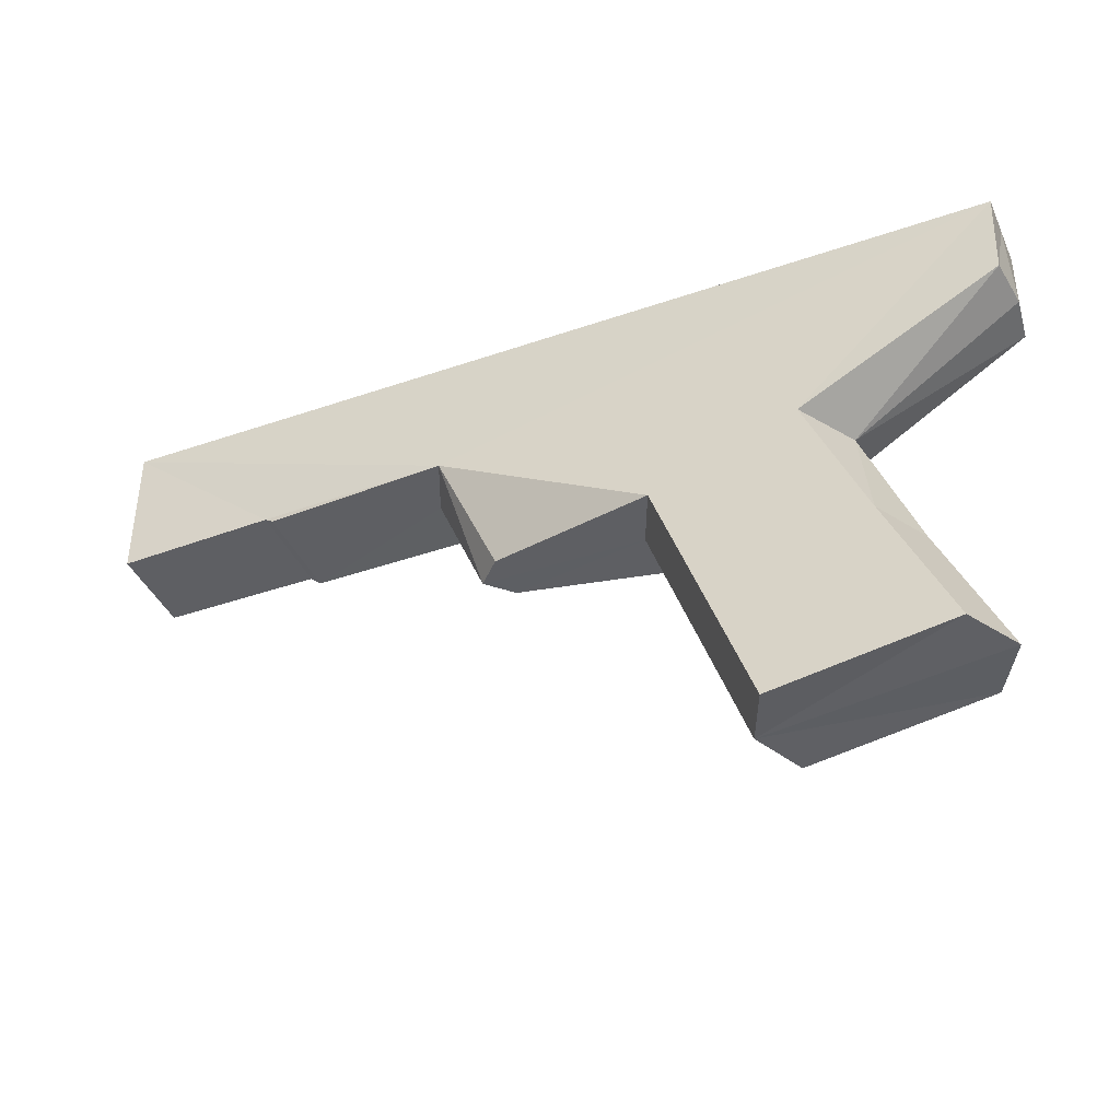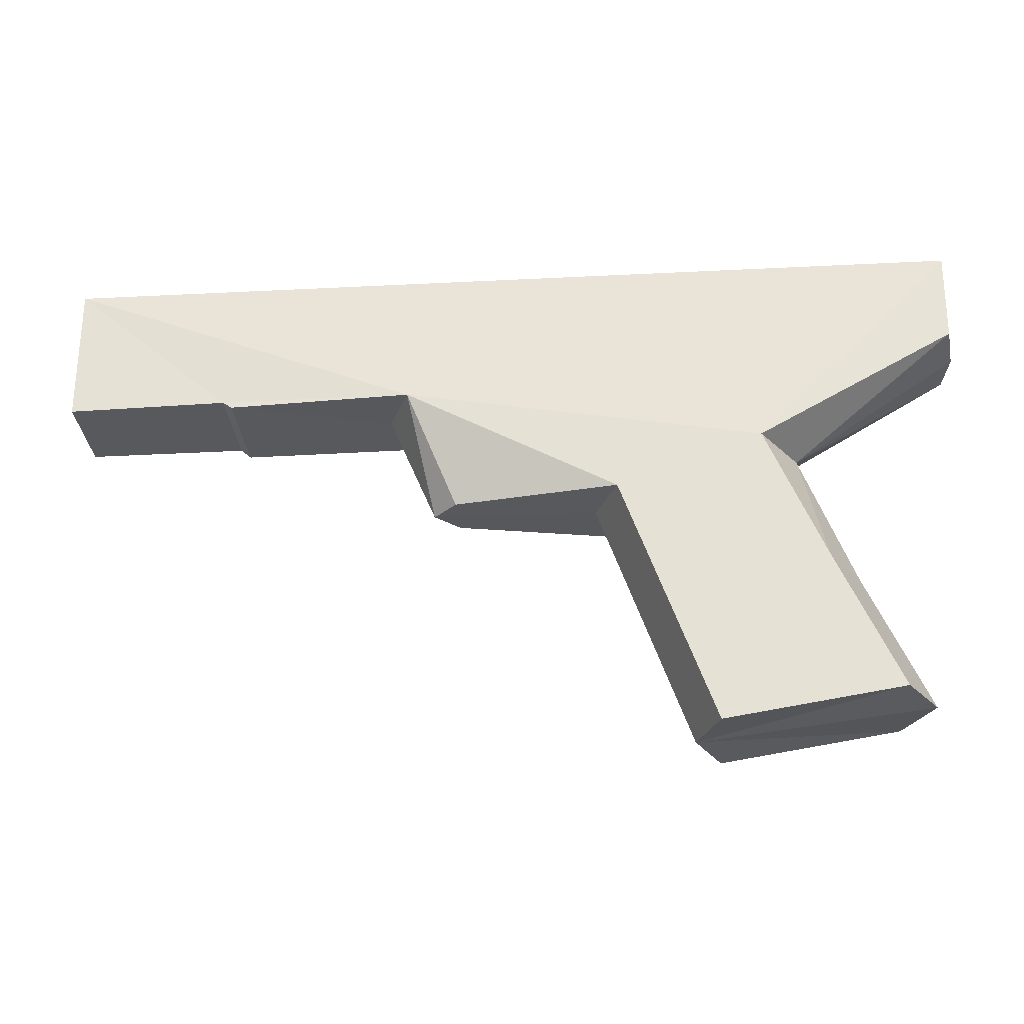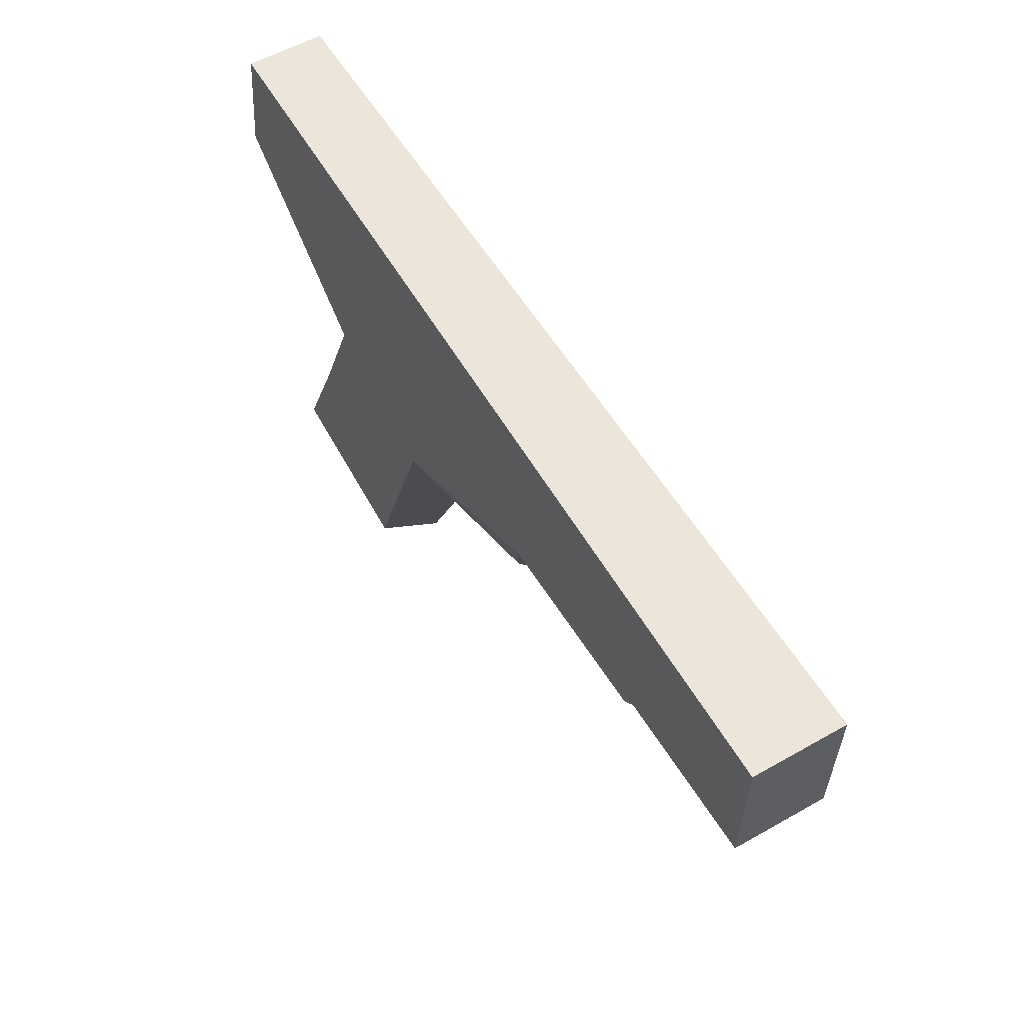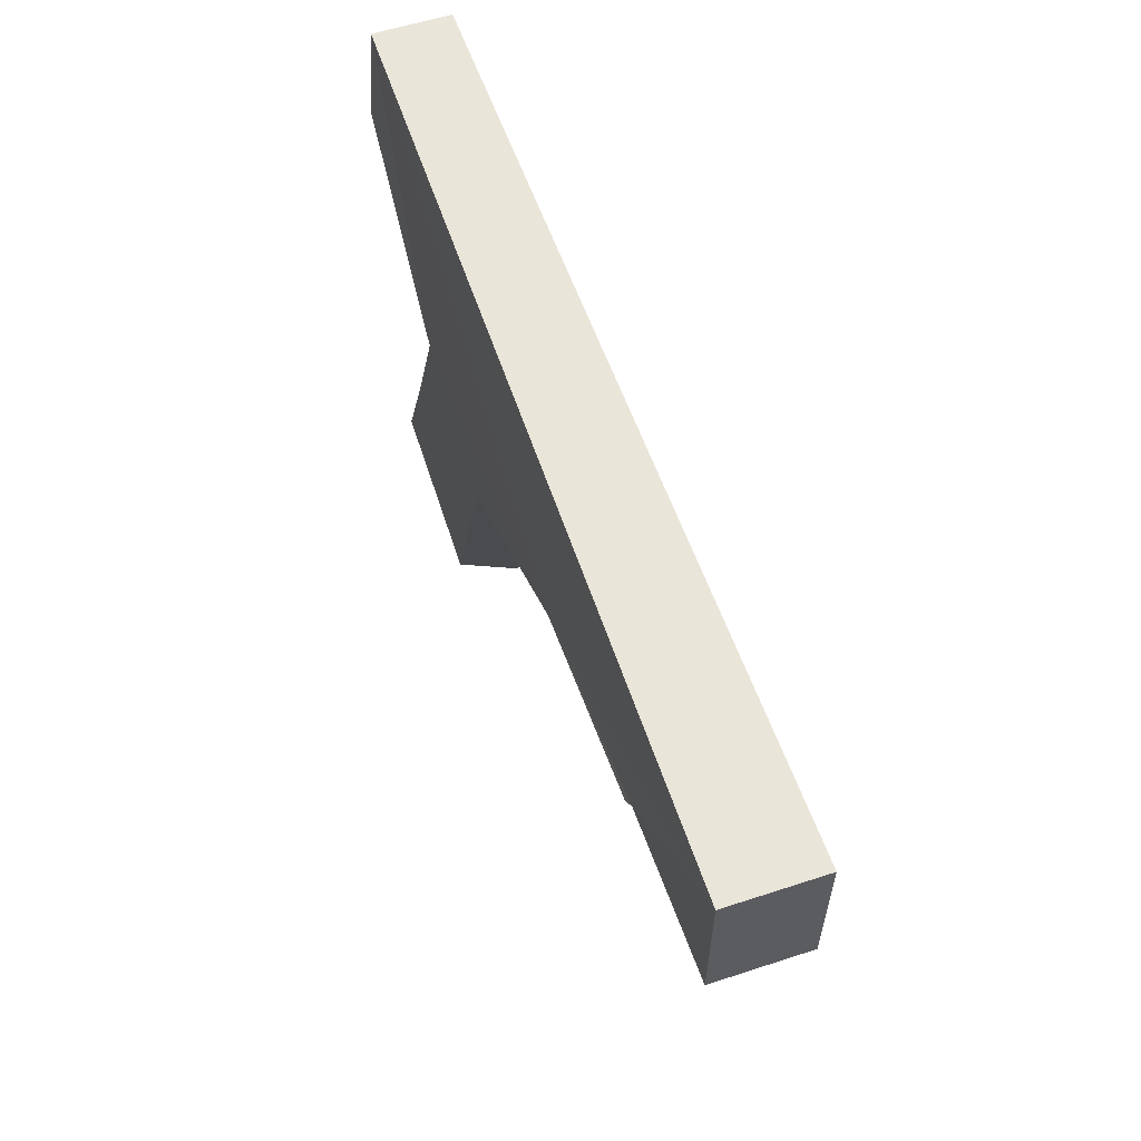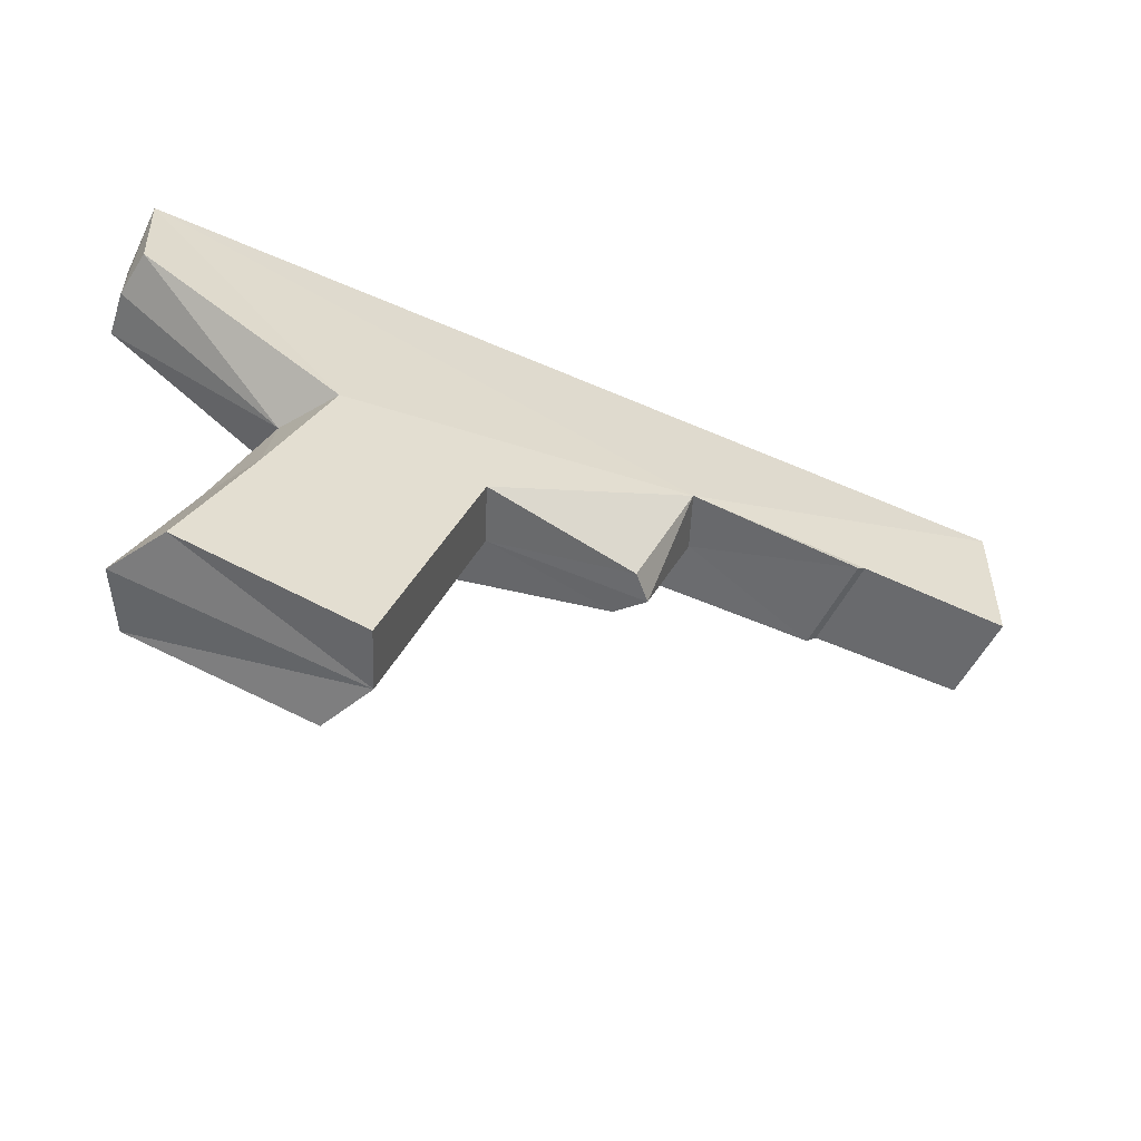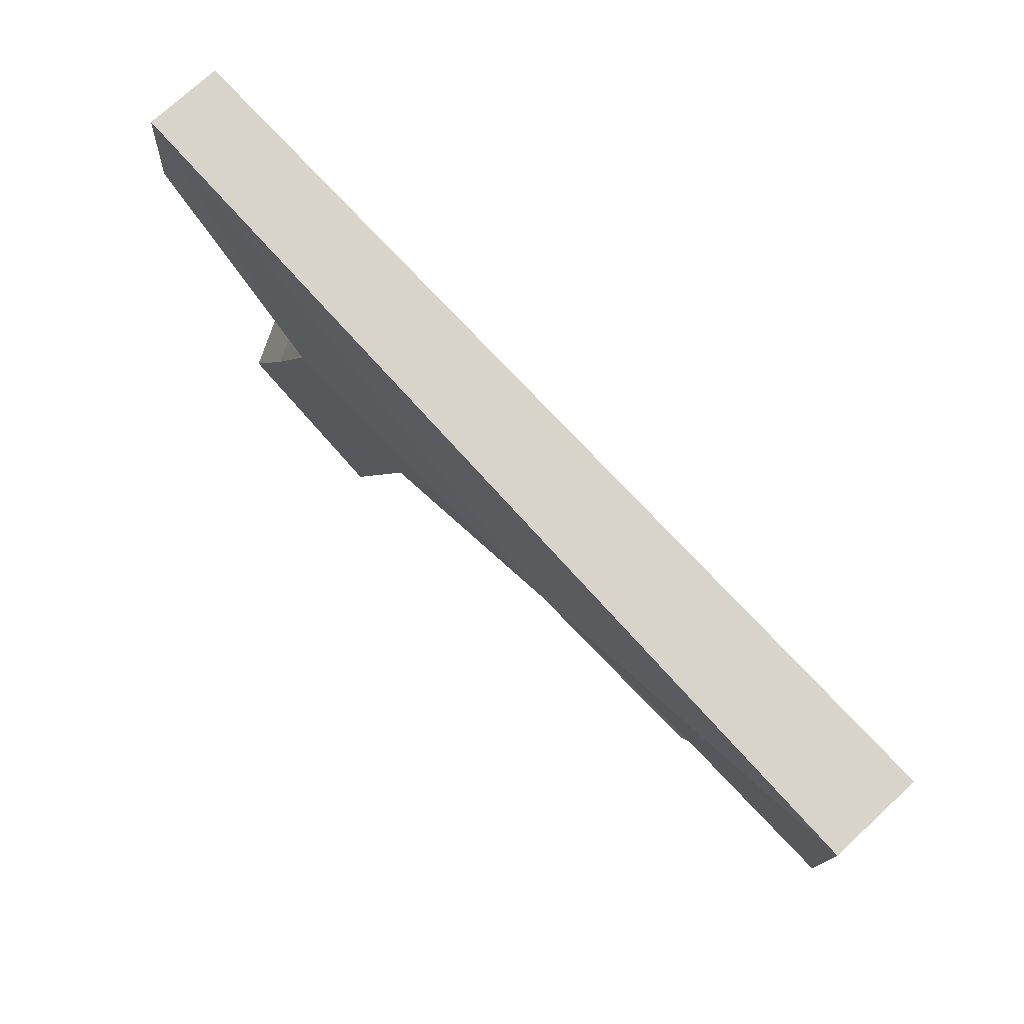
<metadata>
{"format":"obj","ext":"obj","renderer":"f3d","projection":"perspective","resolution":1024,"background":"white","views":[{"elev":-41.4,"azim":23.1,"up":"+Y"},{"elev":-29.1,"azim":4.8,"up":"+Y"},{"elev":57.2,"azim":-120.4,"up":"+Y"},{"elev":57.7,"azim":-108.7,"up":"+Y"},{"elev":-52.9,"azim":154.2,"up":"+Y"},{"elev":75.4,"azim":-132.6,"up":"+Y"}]}
</metadata>
<code>
o m1911_racked_hull
v -0.05073 0.02477 -0.01444
v -0.0508 0.02499 0.01394
v 0.000326 0.05396 -0.01236
v 0.000186 0.05439 0.01187
v 0.000934 0.07949 -0.01032
v -0.01983 -0.04679 -0.01444
v 0.000934 0.07949 0.009825
v -0.01983 -0.04679 0.01394
v -0.2344 0.07949 -0.0122
v -0.06497 -0.05388 -0.01444
v -0.2344 0.07949 0.0117
v -0.06497 -0.05388 0.01394
v -0.143 0.0417 0.01394
v -0.143 0.0417 -0.01444
v -0.08821 0.01157 -0.01444
v -0.08821 0.01157 0.01394
v -0.1305 0.01214 0.006059
v -0.1305 0.01214 -0.006559
v -0.2341 0.04253 0.0117
v -0.2341 0.04253 -0.0122
v -0.1903 0.0408 -0.01332
v -0.1903 0.0408 0.01282
v -0.1928 0.04281 0.01226
v -0.1928 0.04281 -0.01276
v -0.07115 -0.05388 -0.00025
v -0.2344 0.07949 -0.00025
v -0.0119 -0.04679 -0.00025
v 0.000934 0.07949 -0.00025
v 0.001722 0.0534 -0.00025
v -0.04137 0.0241 -0.00025
v -0.1492 0.0417 -0.00025
v -0.09439 0.01157 -0.00025
v -0.1367 0.01214 -0.00025
v -0.2341 0.04253 -0.00025
v -0.1903 0.0408 -0.00025
v -0.1928 0.04281 -0.00025
v -0.03578 -0.0109 0.01394
v -0.03574 -0.01101 -0.01444
v -0.02783 -0.01095 -0.00025
f 26 34 20
f 15 1 14
f 30 2 4
f 11 13 23
f 25 12 8
f 30 39 37
f 26 28 7
f 29 28 5
f 33 18 14
f 25 10 15
f 32 15 18
f 36 24 20
f 31 14 21
f 35 21 24
f 23 22 35
f 22 13 31
f 19 23 36
f 17 16 32
f 16 12 25
f 13 17 33
f 4 7 28
f 5 28 26
f 38 39 30
f 6 10 25
f 3 1 30
f 11 19 34
f 6 27 39
f 39 27 8
f 26 20 9
f 6 38 10
f 10 38 15
f 15 14 18
f 14 24 21
f 24 9 20
f 9 14 5
f 5 1 3
f 5 14 1
f 14 9 24
f 38 1 15
f 30 4 29
f 12 37 8
f 2 7 4
f 12 16 37
f 37 16 2
f 13 16 17
f 2 13 7
f 7 13 11
f 11 23 19
f 23 13 22
f 13 2 16
f 25 8 27
f 30 37 2
f 26 7 11
f 29 5 3
f 33 14 31
f 25 15 32
f 32 18 33
f 36 20 34
f 31 21 35
f 35 24 36
f 23 35 36
f 22 31 35
f 19 36 34
f 17 32 33
f 16 25 32
f 13 33 31
f 4 28 29
f 5 26 9
f 38 30 1
f 6 25 27
f 3 30 29
f 11 34 26
f 6 39 38
f 39 8 37

</code>
